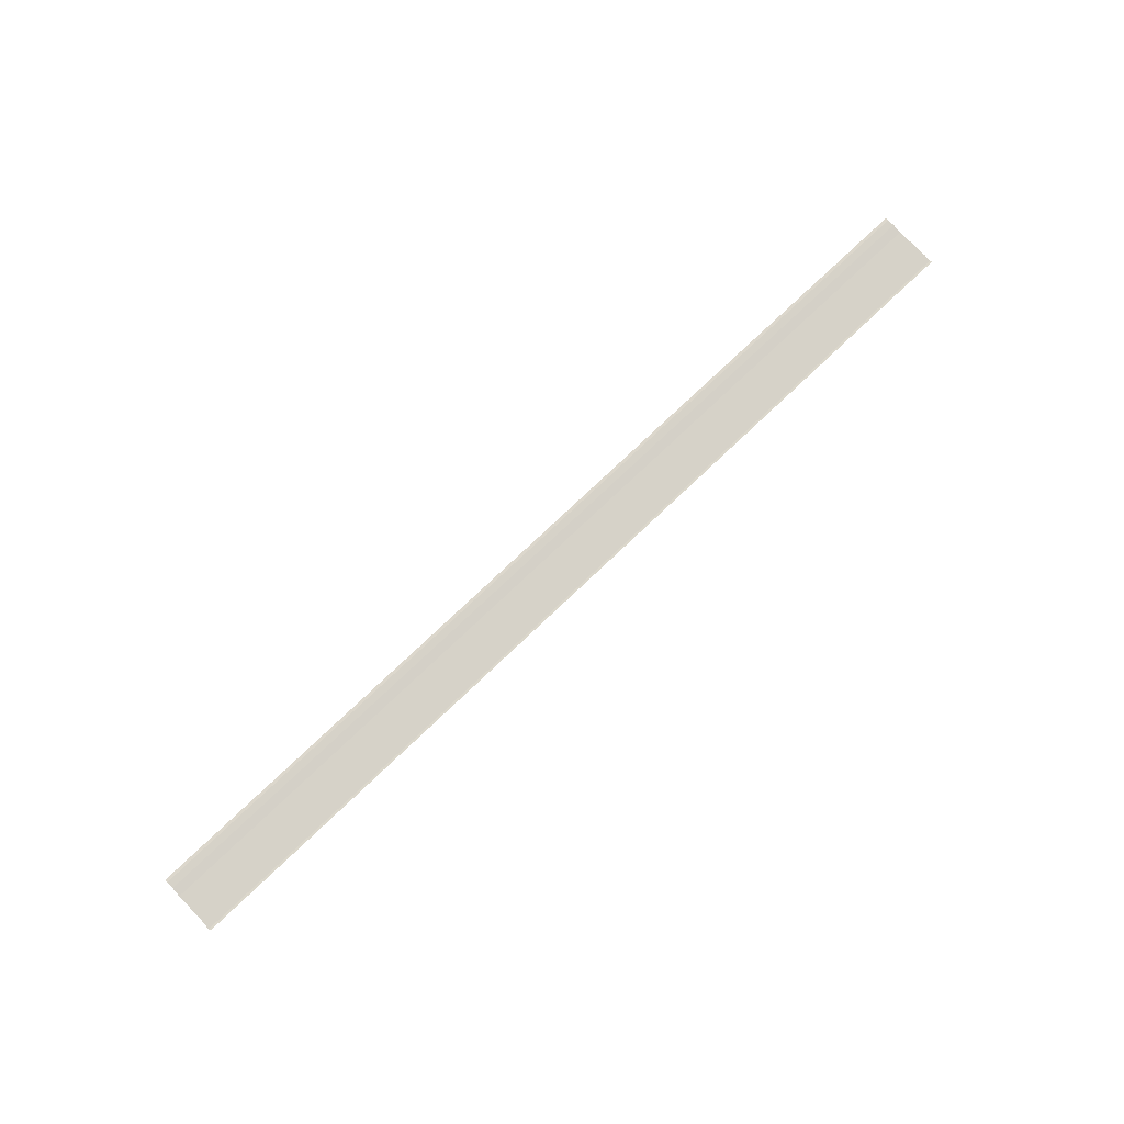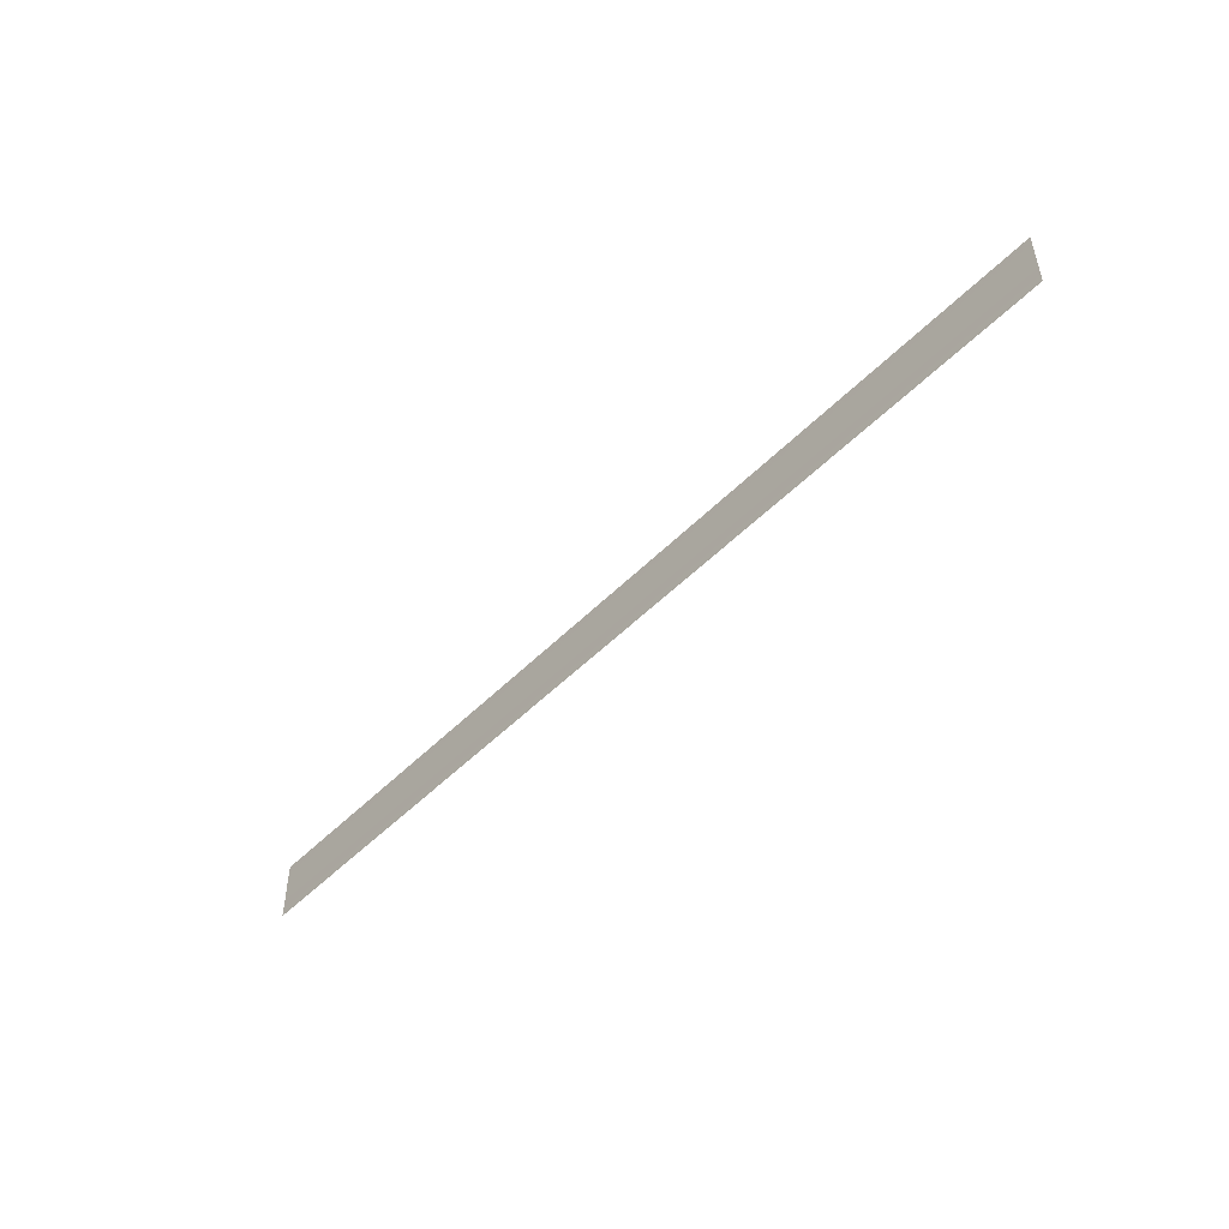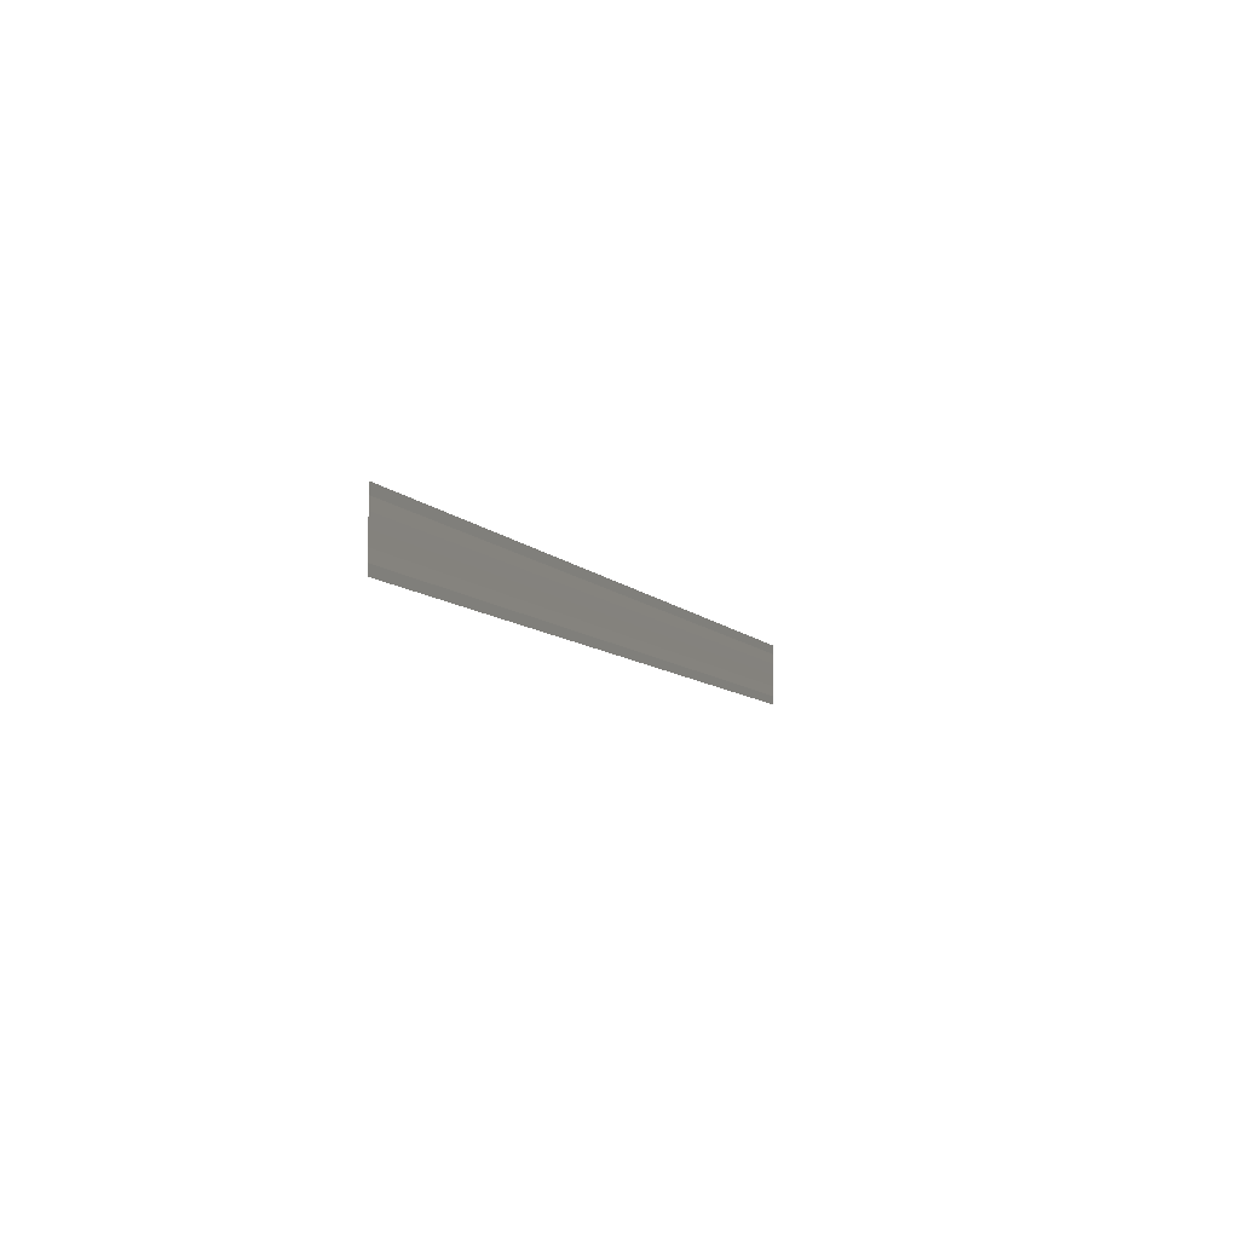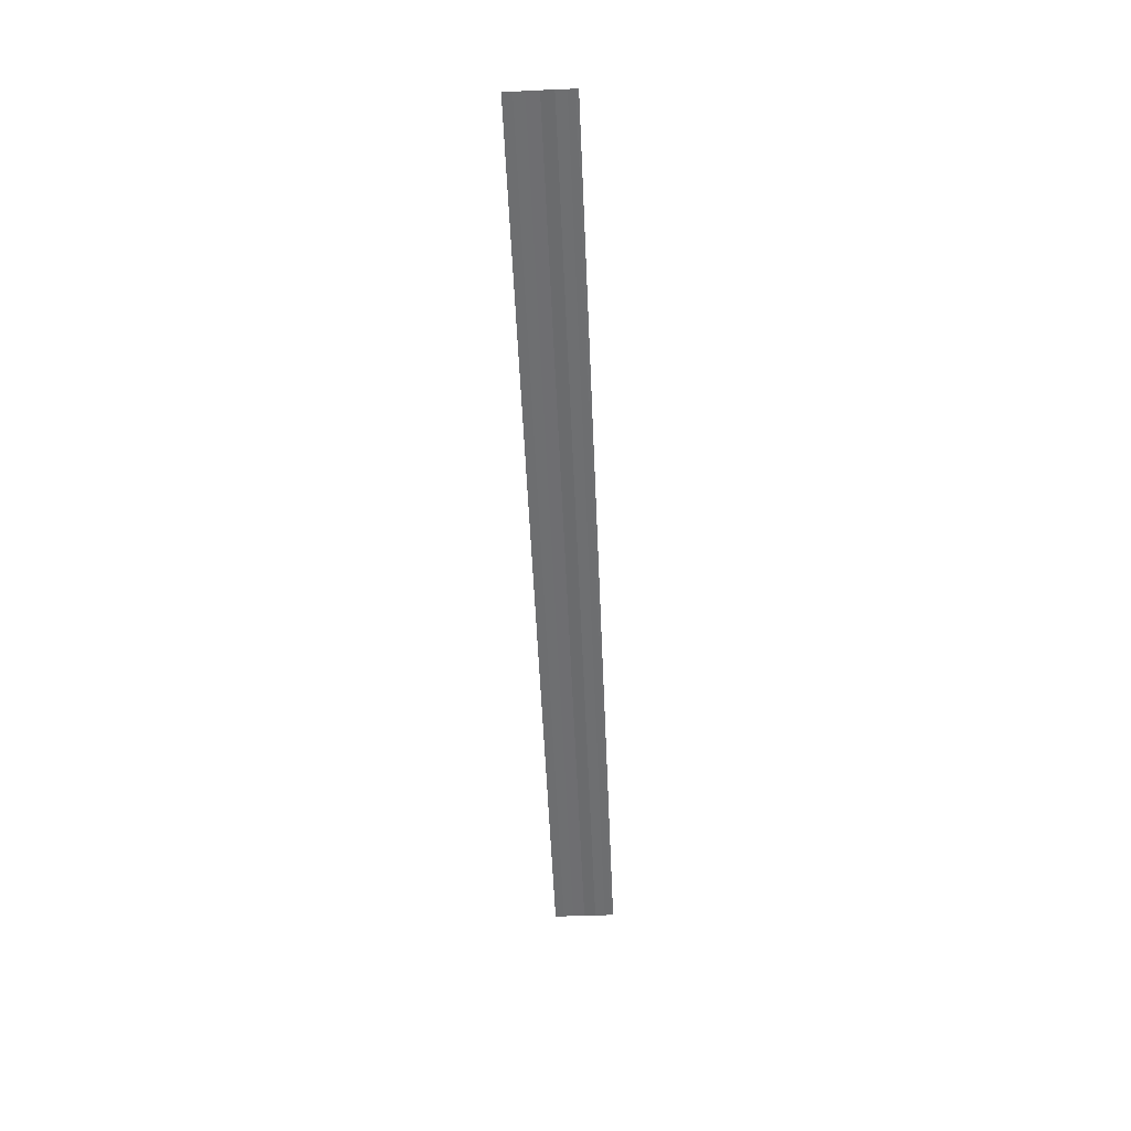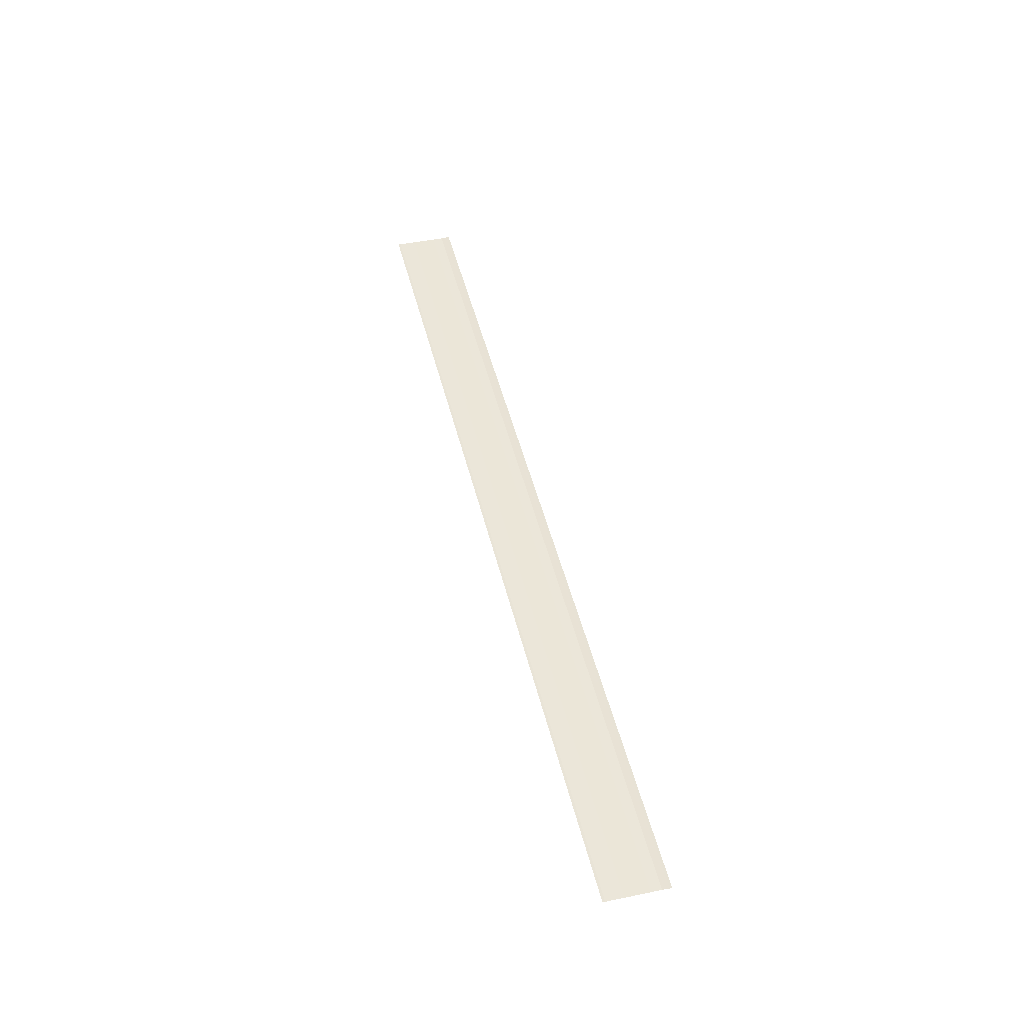
<metadata>
{"format":"obj","ext":"obj","renderer":"f3d","projection":"perspective","resolution":1024,"background":"white","views":[{"elev":78.2,"azim":-43.3,"up":"+Y"},{"elev":-49.4,"azim":-131.9,"up":"+Z"},{"elev":-7.6,"azim":110.1,"up":"+Z"},{"elev":-54.2,"azim":-87.5,"up":"+Y"},{"elev":46.4,"azim":76.7,"up":"+Y"}]}
</metadata>
<code>
o 6043
v 2247 1881 7.97
v 2247 1881 7.97
v 2247 1881 7.97
v 2247 1881 7.97
v 2247 1881 7.97
v 2247 1881 7.969
v 2247 1881 7.969
v 2247 1881 7.967
v 2247 1881 7.967
v 2247 1881 7.967
v 2247 1881 7.965
v 2247 1881 7.965
v 2247 1881 7.964
v 2247 1881 7.964
v 2247 1881 7.964
v 2247 1881 7.962
v 2247 1881 7.962
v 2247 1881 7.962
v 2247 1881 7.961
v 2247 1881 7.961
v 2247 1881 7.962
v 2247 1881 7.962
v 2247 1881 7.97
v 2247 1881 7.969
v 2247 1881 7.97
v 2247 1881 7.97
v 2247 1881 7.97
v 2247 1881 7.97
v 2247 1881 7.969
v 2247 1881 7.969
v 2247 1881 7.967
v 2247 1881 7.967
v 2247 1881 7.965
v 2247 1881 7.965
v 2247 1881 7.965
v 2247 1881 7.964
v 2247 1881 7.964
v 2247 1881 7.962
v 2247 1881 7.962
v 2247 1881 7.962
v 2247 1881 7.962
v 2247 1881 7.962
v 2247 1881 7.961
v 2247 1881 7.961
v 2247 1881 7.961
f 1 2 3
f 3 4 5
f 6 4 5
f 7 2 6
f 7 8 6
f 6 9 10
f 11 9 10
f 12 8 11
f 12 13 11
f 11 14 15
f 16 14 15
f 17 13 16
f 17 18 16
f 19 18 20
f 16 21 22
f 20 21 22
f 23 24 25
f 23 26 25
f 25 27 28
f 25 29 30
f 31 29 30
f 32 24 31
f 32 33 31
f 31 34 35
f 36 34 35
f 37 33 36
f 37 38 36
f 36 39 40
f 41 39 40
f 42 38 41
f 42 43 41
f 41 44 45

</code>
